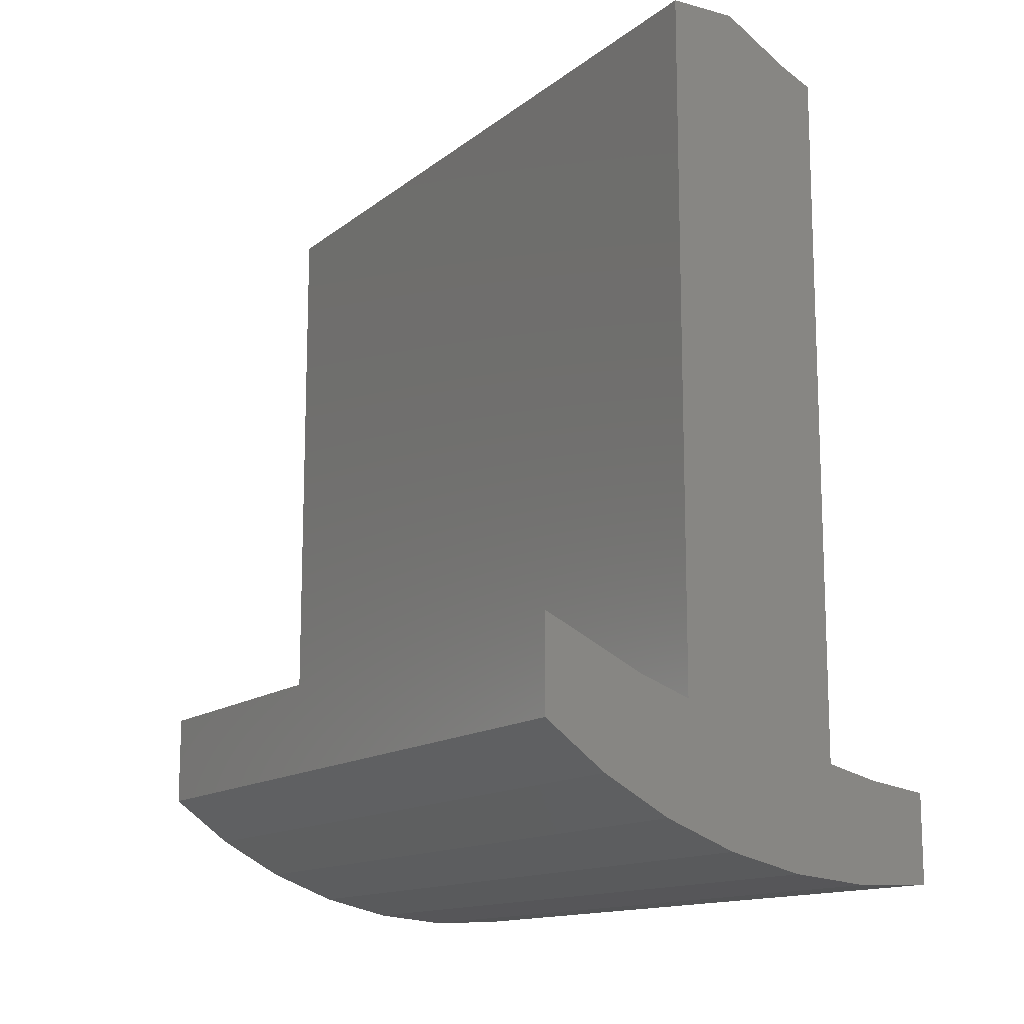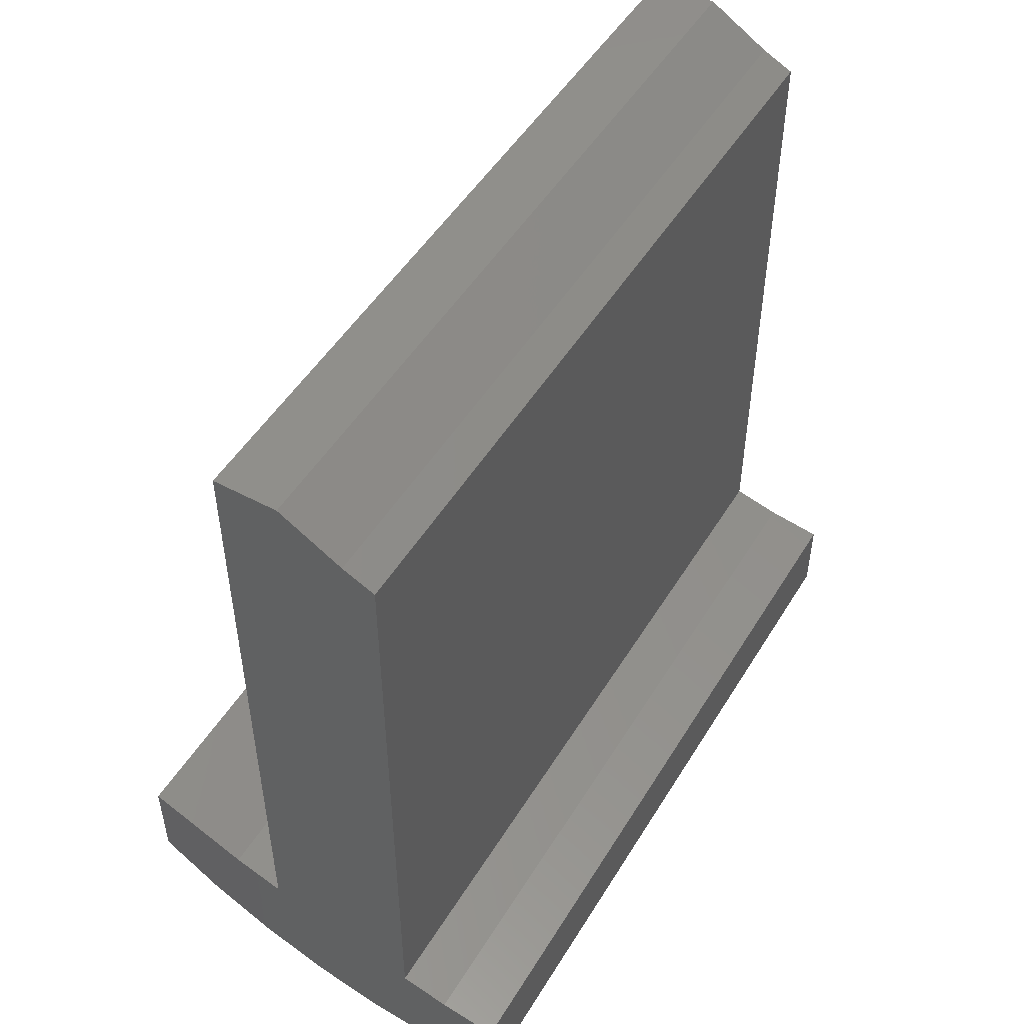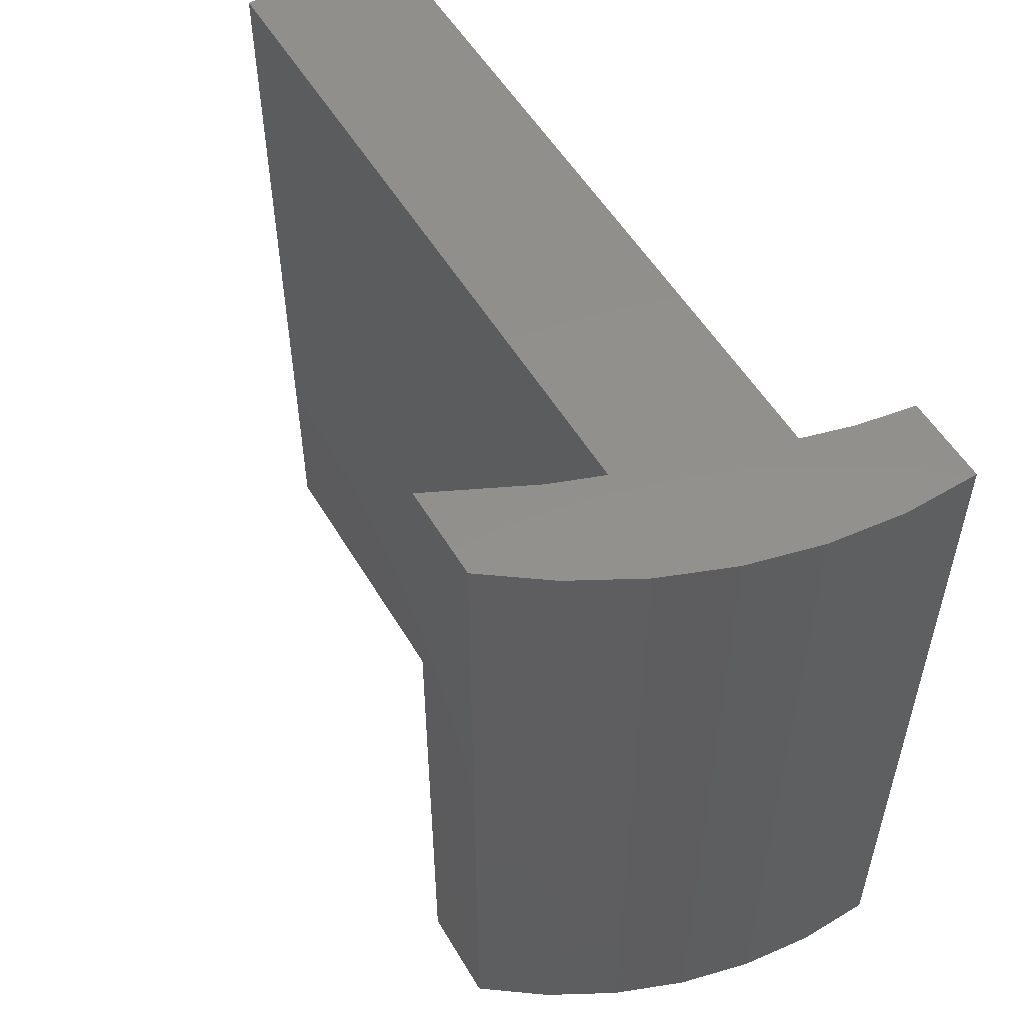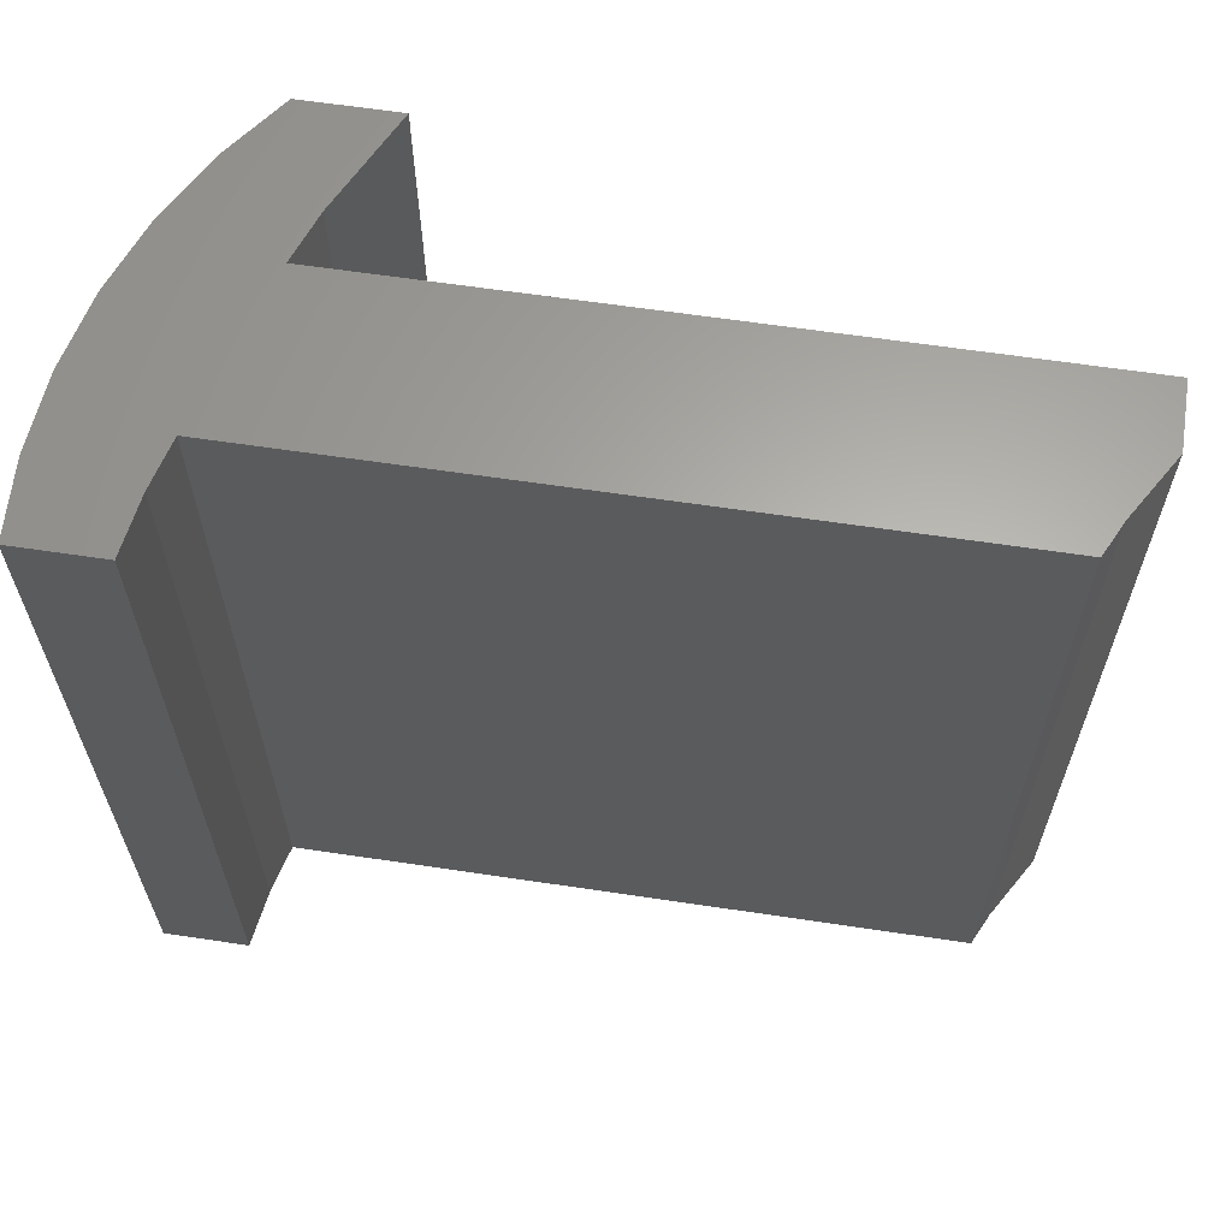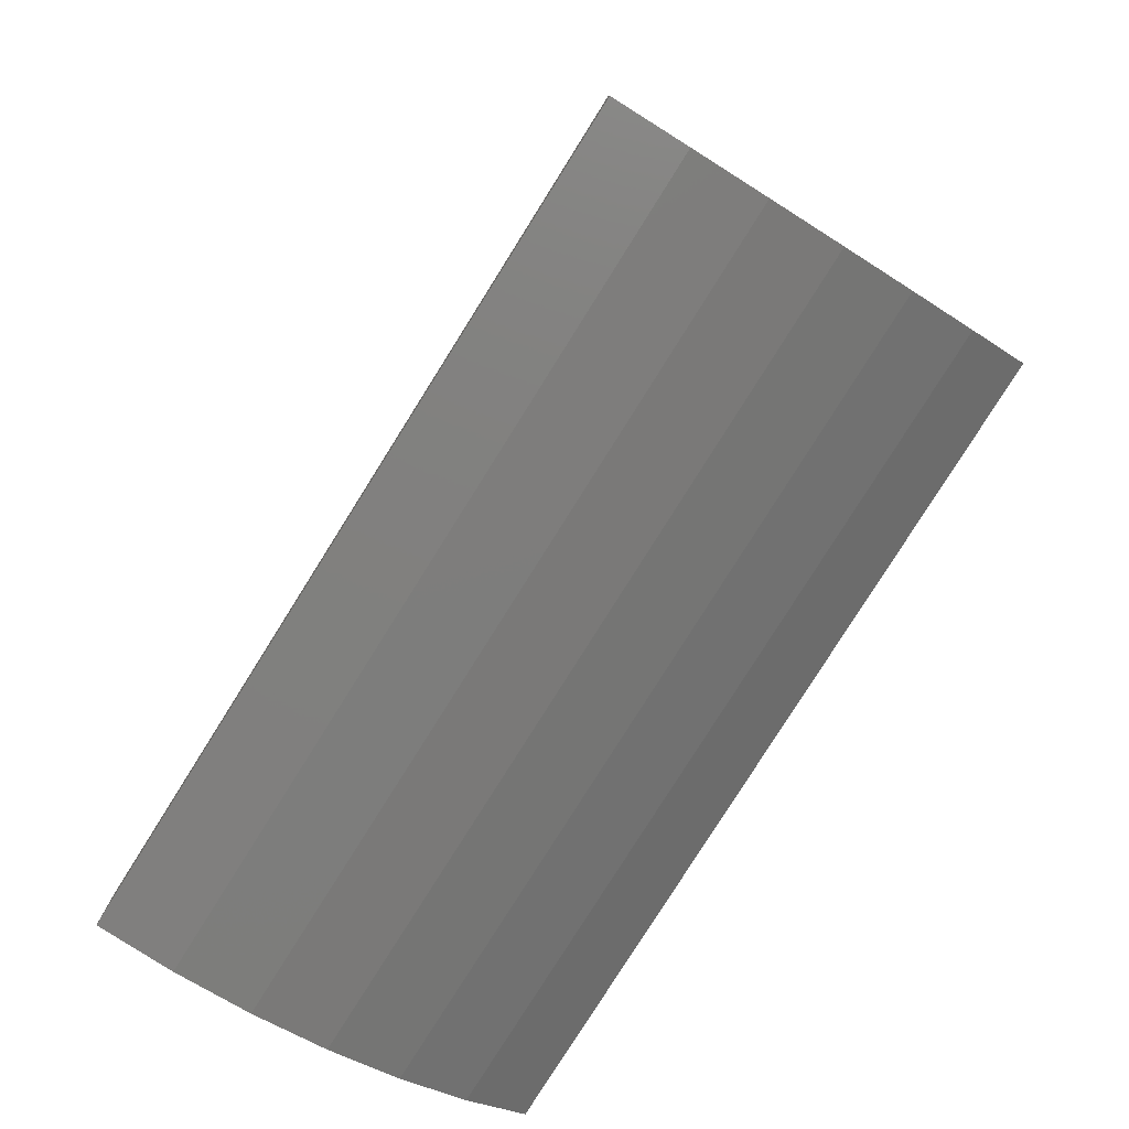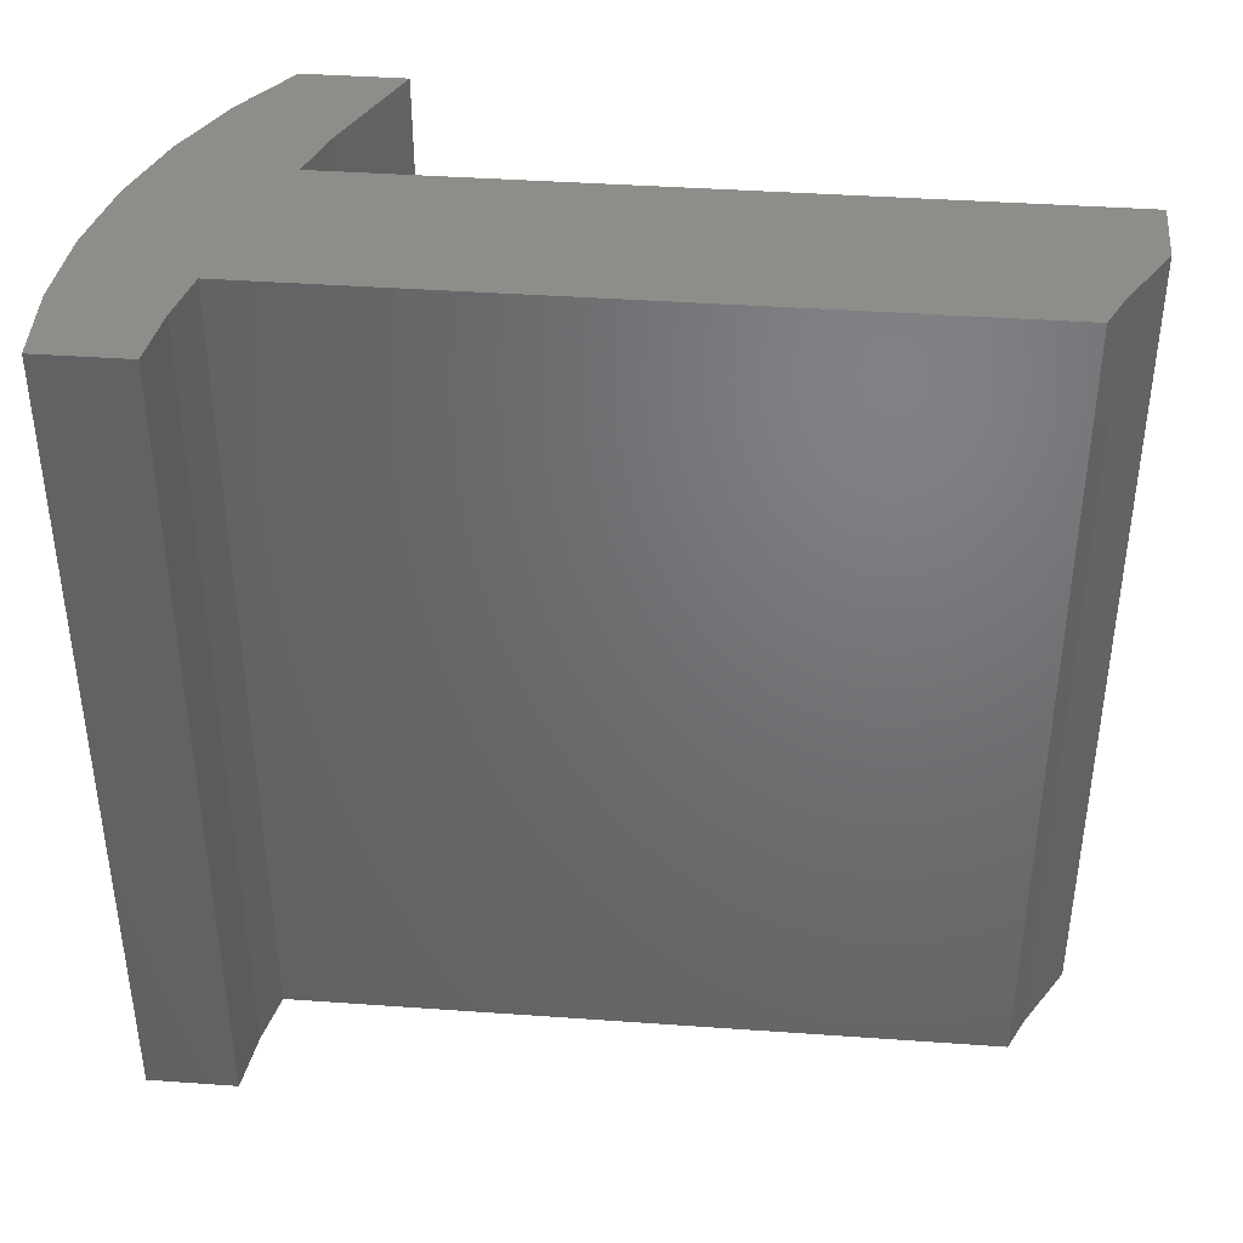
<metadata>
{"format":"stl","ext":"stl","renderer":"f3d","projection":"perspective","resolution":1024,"background":"white","views":[{"elev":-13.5,"azim":-31.2,"up":"+Y"},{"elev":50.1,"azim":30.5,"up":"+Y"},{"elev":53.8,"azim":-30.2,"up":"+Z"},{"elev":63.2,"azim":98.6,"up":"+Z"},{"elev":-79.4,"azim":147.9,"up":"+Y"},{"elev":40.4,"azim":95.0,"up":"+Z"}]}
</metadata>
<code>
# stl→obj: 34 verts, 64 faces
v 4.495 3.299 0
v 2.613 2.435 0
v 2.613 4.189 4.23e-15
v 3.747 1.61 0
v 4.981 0.9441 0
v 5.445 2.959 6.697e-15
v 6.293 0.4483 0
v 5.445 15.68 1.41e-14
v 6.667 15.68 1.339e-14
v 7.66 0.1317 0
v 7.845 14.97 1.339e-14
v 8.445 2.052 5.287e-15
v 9.056 0 0
v 8.445 14.69 4.935e-15
v 9.372 1.819 0
v 10.46 0.05562 0
v 10.46 1.658 0
v 5.445 15.68 15
v 5.445 2.959 15
v 4.495 3.299 15
v 2.613 4.189 15
v 3.747 1.61 15
v 2.613 2.435 15
v 4.981 0.9441 15
v 6.293 0.4483 15
v 7.66 0.1317 15
v 9.056 -1.094e-14 15
v 10.46 0.05562 15
v 9.372 1.819 15
v 10.46 1.658 15
v 8.445 2.052 15
v 8.445 14.69 15
v 6.667 15.68 15
v 7.845 14.97 15
f 1 2 3
f 2 1 4
f 4 1 5
f 5 1 6
f 5 6 7
f 7 6 8
f 7 8 9
f 7 9 10
f 10 9 11
f 10 11 12
f 10 12 13
f 12 11 14
f 13 12 15
f 13 15 16
f 16 15 17
f 18 6 19
f 6 18 8
f 20 6 1
f 6 20 19
f 3 20 1
f 20 3 21
f 22 2 4
f 2 22 23
f 24 4 5
f 4 24 22
f 25 5 7
f 5 25 24
f 26 7 10
f 7 26 25
f 27 10 13
f 10 27 26
f 28 13 16
f 13 28 27
f 29 17 15
f 17 29 30
f 12 29 15
f 29 12 31
f 12 32 31
f 32 12 14
f 22 21 23
f 21 22 20
f 20 22 24
f 20 24 19
f 19 24 25
f 19 25 18
f 18 25 33
f 33 25 26
f 33 26 34
f 34 26 31
f 31 26 27
f 31 27 29
f 29 27 28
f 29 28 30
f 32 34 31
f 21 2 23
f 2 21 3
f 16 30 28
f 30 16 17
f 11 32 14
f 32 11 34
f 33 11 9
f 11 33 34
f 8 33 9
f 33 8 18

</code>
